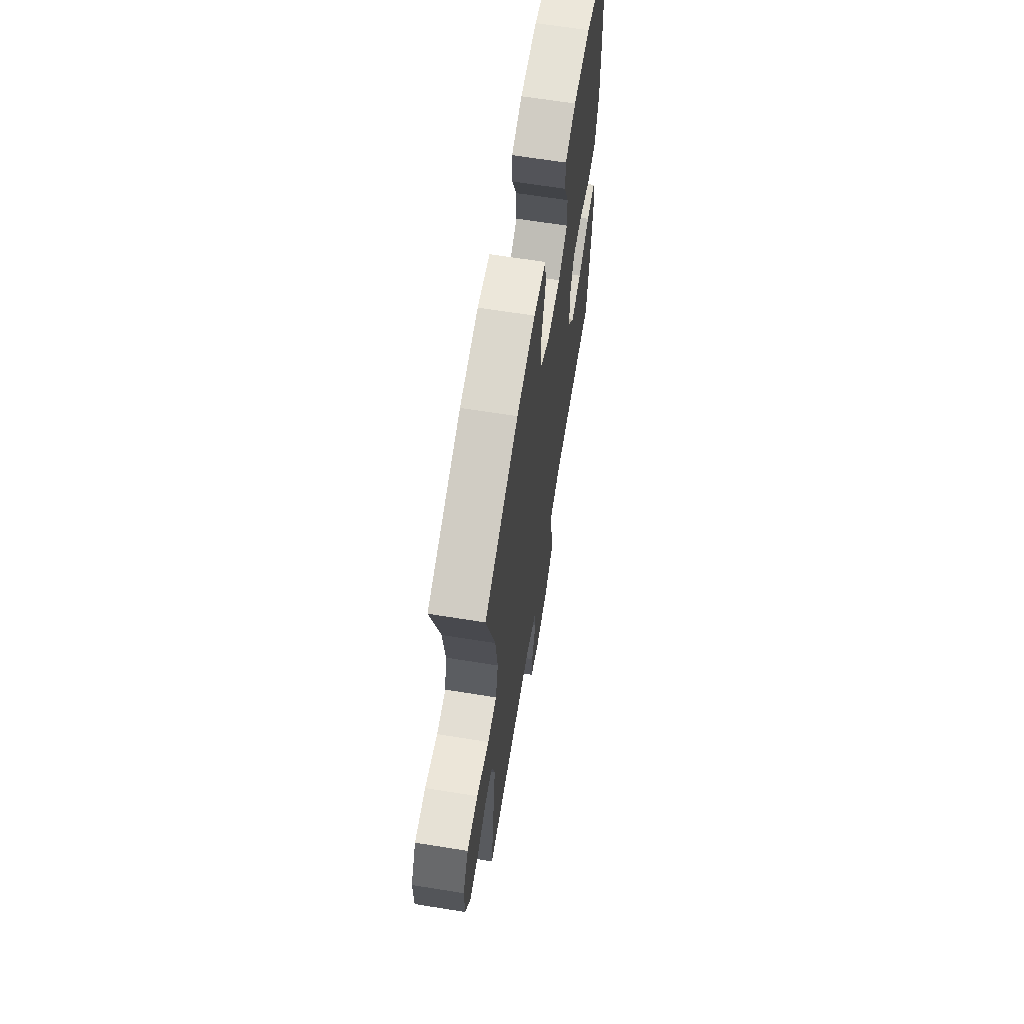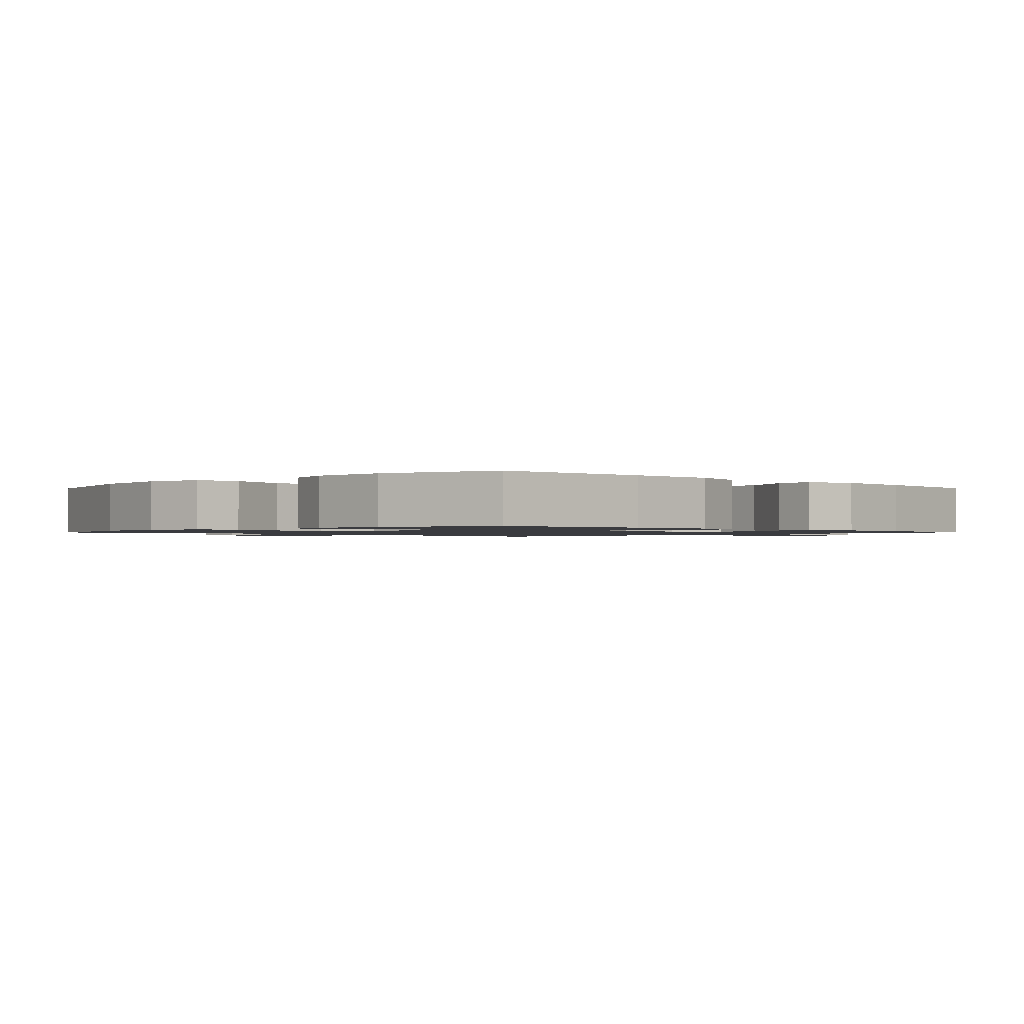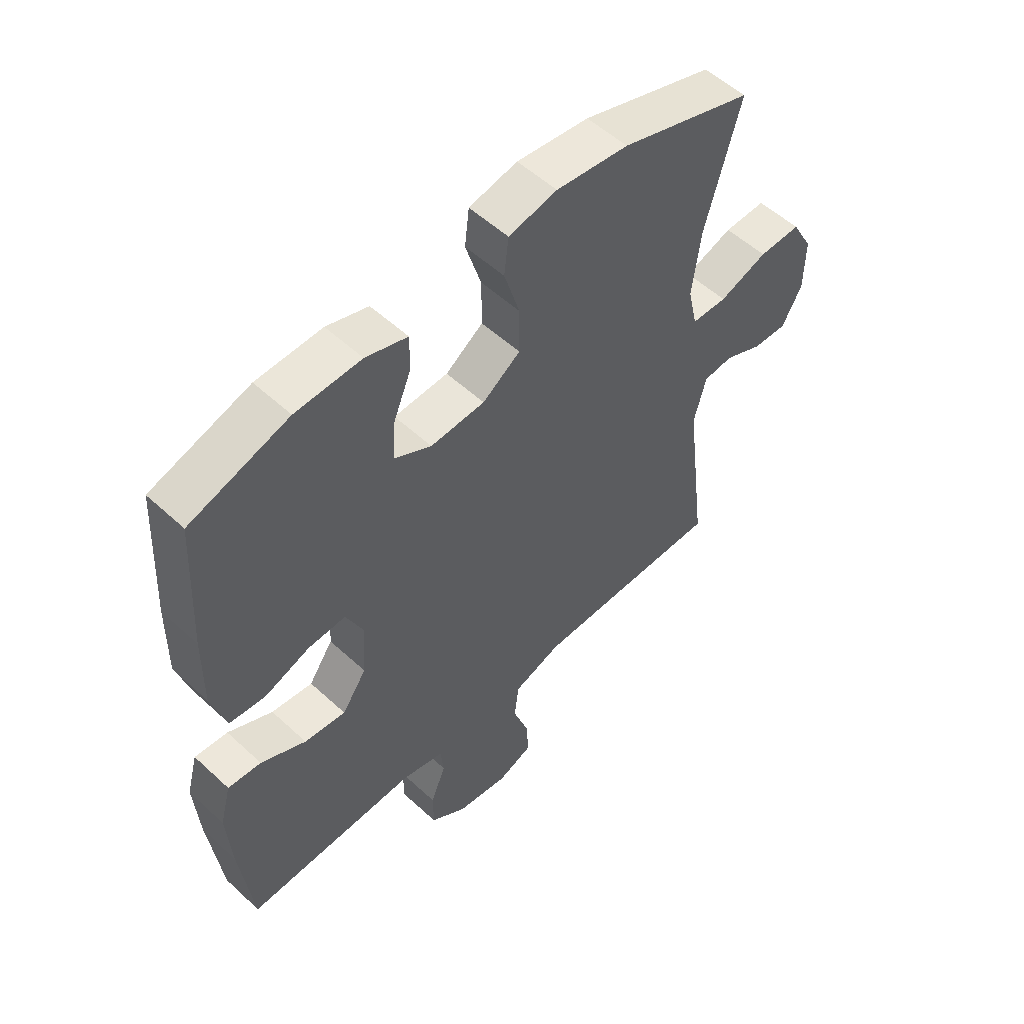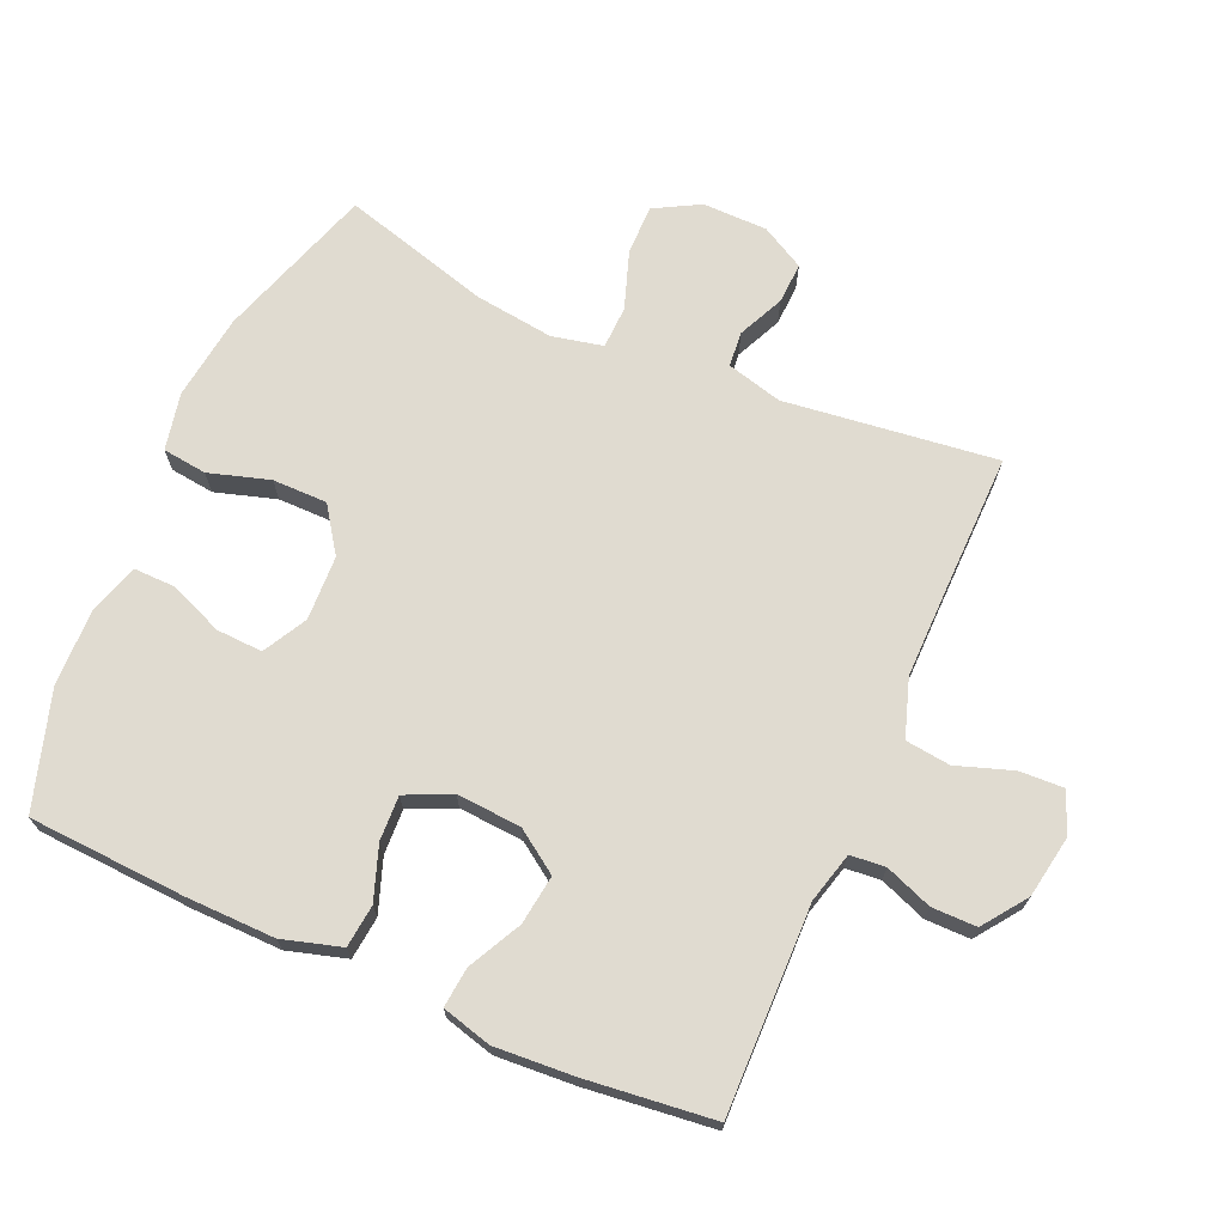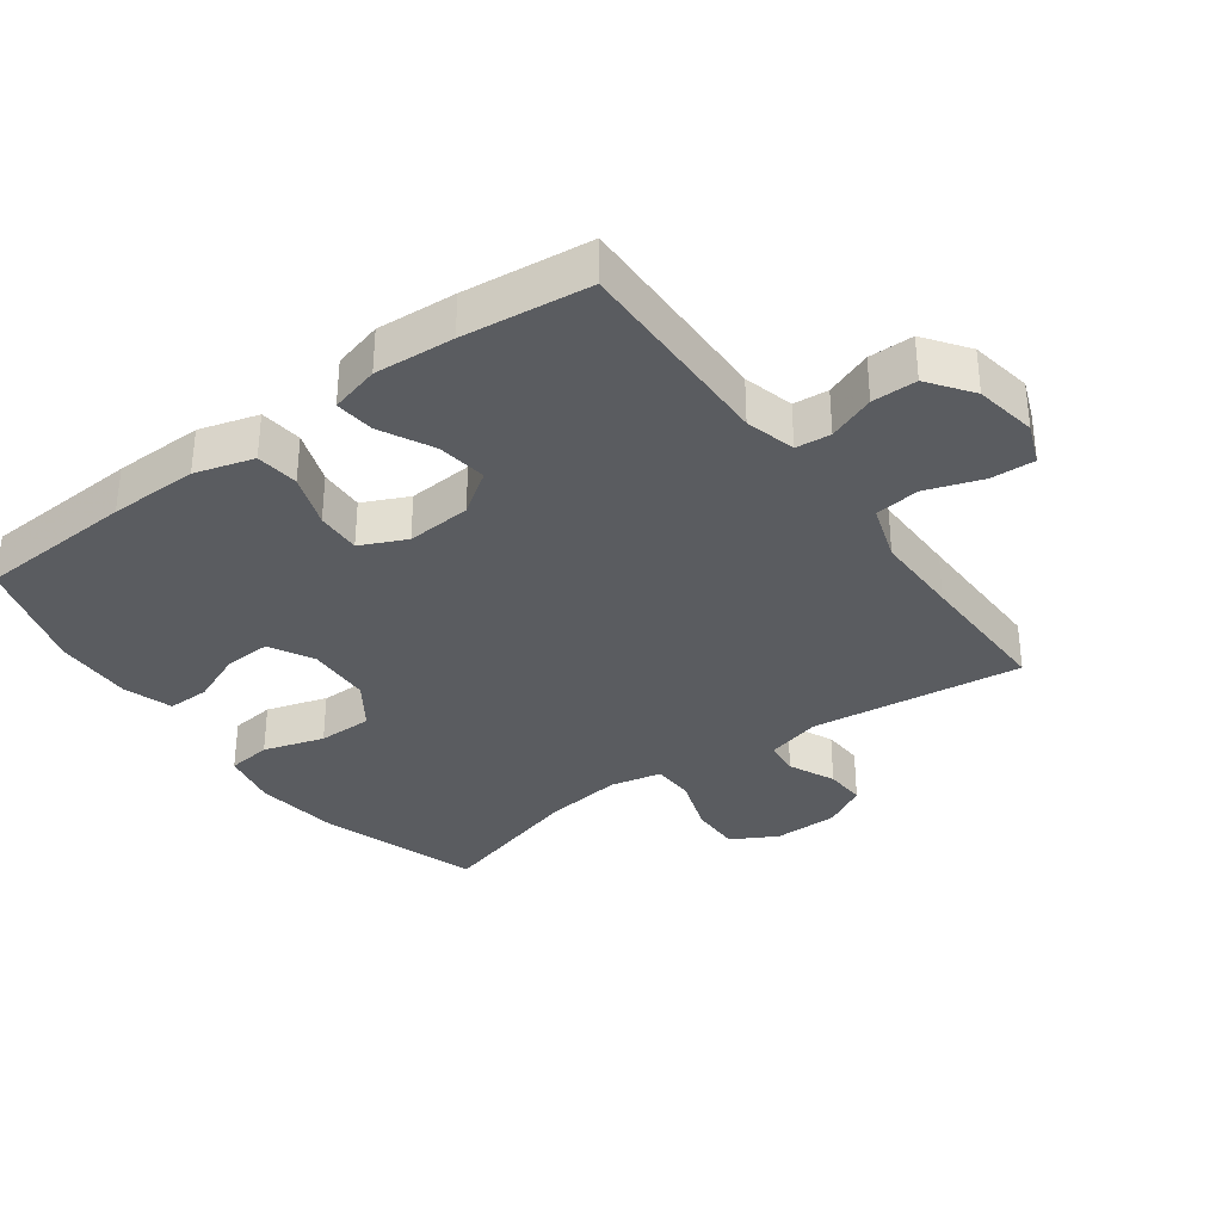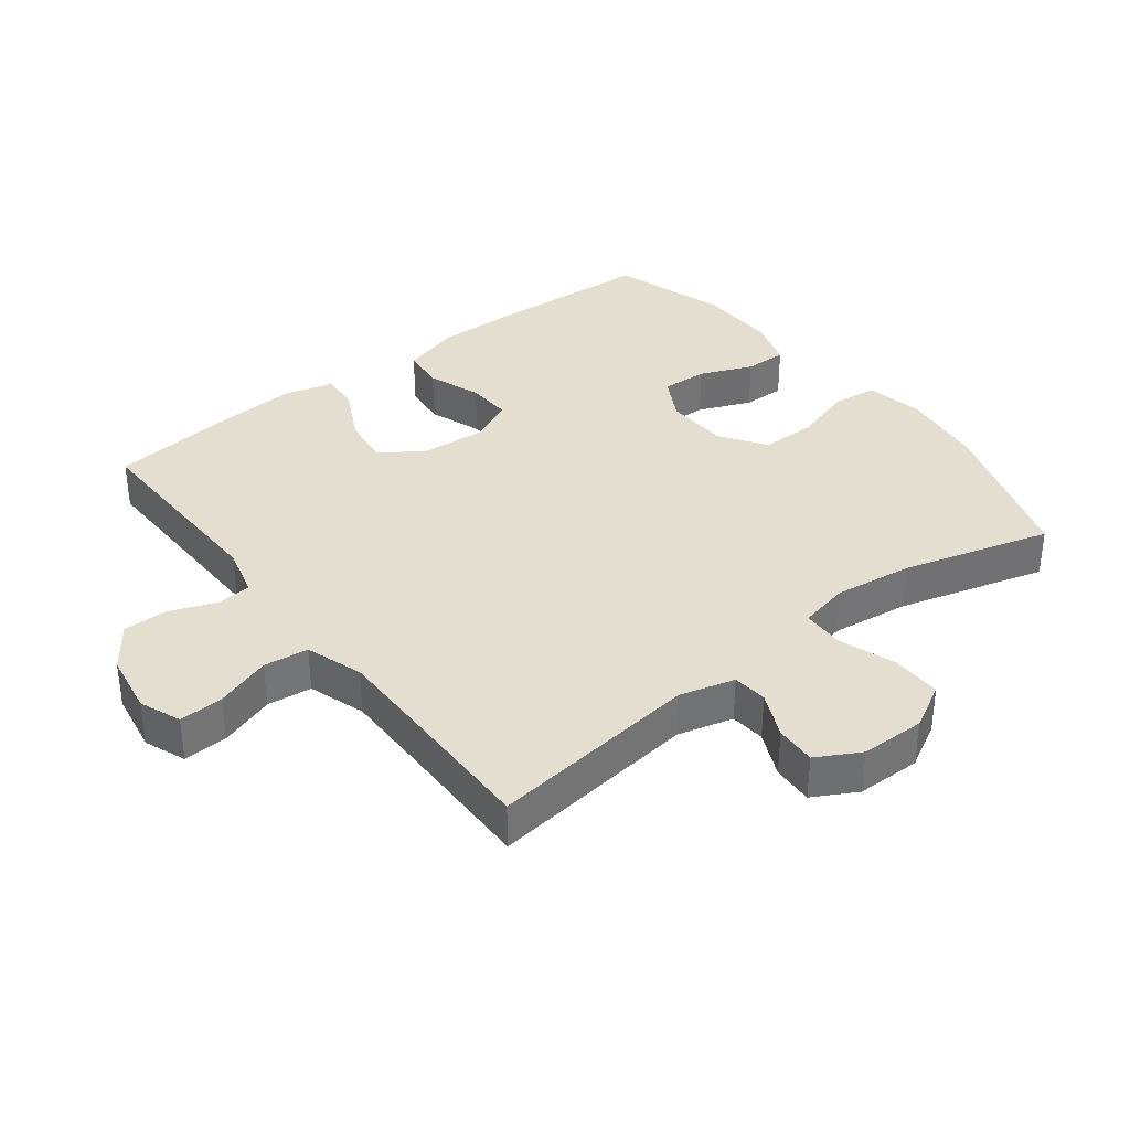
<metadata>
{"format":"obj","ext":"obj","renderer":"f3d","projection":"perspective","resolution":1024,"background":"white","views":[{"elev":65.4,"azim":-80.8,"up":"+Z"},{"elev":-1.2,"azim":45.8,"up":"+Y"},{"elev":54.4,"azim":134.3,"up":"+Z"},{"elev":70.0,"azim":113.7,"up":"+Y"},{"elev":-34.2,"azim":126.2,"up":"+Y"},{"elev":35.9,"azim":-127.6,"up":"+Y"}]}
</metadata>
<code>
v 0.5 0.07 -0.5
v 0.187 0.07 -0.494
v 0.111 0.07 -0.514
v 0.106 0.07 -0.567
v 0.133 0.07 -0.638
v 0.133 0.07 -0.706
v 0.067 0.07 -0.754
v -0.027 0.07 -0.77
v -0.09 0.07 -0.745
v -0.087 0.07 -0.678
v -0.058 0.07 -0.593
v -0.066 0.07 -0.525
v -0.153 0.07 -0.496
v -0.284 0.07 -0.497
v -0.5 0.07 -0.5
v -0.46 0.07 -0.179
v -0.482 0.07 -0.095
v -0.535 0.07 -0.09
v -0.605 0.07 -0.122
v -0.667 0.07 -0.125
v -0.703 0.07 -0.059
v -0.704 0.07 0.039
v -0.666 0.07 0.108
v -0.59 0.07 0.107
v -0.503 0.07 0.077
v -0.439 0.07 0.079
v -0.422 0.07 0.156
v -0.437 0.07 0.275
v -0.5 0.07 0.5
v -0.262 0.07 0.578
v -0.132 0.07 0.595
v -0.045 0.07 0.577
v -0.037 0.07 0.51
v -0.065 0.07 0.418
v -0.065 0.07 0.335
v 0.003 0.07 0.288
v 0.101 0.07 0.284
v 0.167 0.07 0.32
v 0.164 0.07 0.39
v 0.131 0.07 0.47
v 0.13 0.07 0.534
v 0.205 0.07 0.558
v 0.323 0.07 0.555
v 0.5 0.07 0.5
v 0.513 0.07 0.262
v 0.515 0.07 0.127
v 0.489 0.07 0.038
v 0.424 0.07 0.031
v 0.343 0.07 0.06
v 0.275 0.07 0.063
v 0.243 0.07 -0.006
v 0.25 0.07 -0.104
v 0.294 0.07 -0.168
v 0.369 0.07 -0.158
v 0.45 0.07 -0.117
v 0.51 0.07 -0.111
v 0.53 0.07 -0.186
v 0.522 0.07 -0.307
v 0.5 0 -0.5
v 0.187 0 -0.494
v 0.111 0 -0.514
v 0.106 0 -0.567
v 0.133 0 -0.638
v 0.133 0 -0.706
v 0.067 0 -0.754
v -0.027 0 -0.77
v -0.09 0 -0.745
v -0.087 0 -0.678
v -0.058 0 -0.593
v -0.066 0 -0.525
v -0.153 0 -0.496
v -0.284 0 -0.497
v -0.5 0 -0.5
v -0.46 0 -0.179
v -0.482 0 -0.095
v -0.535 0 -0.09
v -0.605 0 -0.122
v -0.667 0 -0.125
v -0.703 0 -0.059
v -0.704 0 0.039
v -0.666 0 0.108
v -0.59 0 0.107
v -0.503 0 0.077
v -0.439 0 0.079
v -0.422 0 0.156
v -0.437 0 0.275
v -0.5 0 0.5
v -0.262 0 0.578
v -0.132 0 0.595
v -0.045 0 0.577
v -0.037 0 0.51
v -0.065 0 0.418
v -0.065 0 0.335
v 0.003 0 0.288
v 0.101 0 0.284
v 0.167 0 0.32
v 0.164 0 0.39
v 0.131 0 0.47
v 0.13 0 0.534
v 0.205 0 0.558
v 0.323 0 0.555
v 0.5 0 0.5
v 0.513 0 0.262
v 0.515 0 0.127
v 0.489 0 0.038
v 0.424 0 0.031
v 0.343 0 0.06
v 0.275 0 0.063
v 0.243 0 -0.006
v 0.25 0 -0.104
v 0.294 0 -0.168
v 0.369 0 -0.158
v 0.45 0 -0.117
v 0.51 0 -0.111
v 0.53 0 -0.186
v 0.522 0 -0.307
f 58 1 2
f 57 58 2
f 56 57 2
f 55 56 2
f 54 55 2
f 53 54 2 3
f 52 53 3
f 51 52 3
f 47 48 49
f 46 47 49
f 45 46 49
f 44 45 49
f 43 44 49
f 42 43 49
f 41 42 49
f 40 41 49
f 39 40 49
f 38 39 49 50
f 37 38 50 51
f 32 33 34
f 31 32 34
f 30 31 34
f 29 30 34
f 28 29 34
f 27 28 34 35
f 26 27 35 36
f 23 24 25
f 22 23 25
f 21 22 25
f 20 21 25
f 19 20 25
f 18 19 25
f 17 18 25 26
f 37 51 3
f 36 37 3
f 26 36 3
f 17 26 3
f 16 17 3
f 9 10 11
f 8 9 11
f 7 8 11
f 6 7 11
f 5 6 11
f 4 5 11
f 4 11 12
f 3 4 12 13
f 14 15 16
f 13 14 16
f 3 13 16
f 60 59 116
f 60 116 115
f 60 115 114
f 60 114 113
f 60 113 112
f 61 60 112 111
f 61 111 110
f 61 110 109
f 107 106 105
f 107 105 104
f 107 104 103
f 107 103 102
f 107 102 101
f 107 101 100
f 107 100 99
f 107 99 98
f 107 98 97
f 108 107 97 96
f 109 108 96 95
f 92 91 90
f 92 90 89
f 92 89 88
f 92 88 87
f 92 87 86
f 93 92 86 85
f 94 93 85 84
f 83 82 81
f 83 81 80
f 83 80 79
f 83 79 78
f 83 78 77
f 83 77 76
f 84 83 76 75
f 61 109 95
f 61 95 94
f 61 94 84
f 61 84 75
f 61 75 74
f 69 68 67
f 69 67 66
f 69 66 65
f 69 65 64
f 69 64 63
f 69 63 62
f 70 69 62
f 71 70 62 61
f 74 73 72
f 74 72 71
f 74 71 61
f 1 59 60 2
f 2 60 61 3
f 3 61 62 4
f 4 62 63 5
f 5 63 64 6
f 6 64 65 7
f 7 65 66 8
f 8 66 67 9
f 9 67 68 10
f 10 68 69 11
f 11 69 70 12
f 12 70 71 13
f 13 71 72 14
f 14 72 73 15
f 15 73 74 16
f 16 74 75 17
f 17 75 76 18
f 18 76 77 19
f 19 77 78 20
f 20 78 79 21
f 21 79 80 22
f 22 80 81 23
f 23 81 82 24
f 24 82 83 25
f 25 83 84 26
f 26 84 85 27
f 27 85 86 28
f 28 86 87 29
f 29 87 88 30
f 30 88 89 31
f 31 89 90 32
f 32 90 91 33
f 33 91 92 34
f 34 92 93 35
f 35 93 94 36
f 36 94 95 37
f 37 95 96 38
f 38 96 97 39
f 39 97 98 40
f 40 98 99 41
f 41 99 100 42
f 42 100 101 43
f 43 101 102 44
f 44 102 103 45
f 45 103 104 46
f 46 104 105 47
f 47 105 106 48
f 48 106 107 49
f 49 107 108 50
f 50 108 109 51
f 51 109 110 52
f 52 110 111 53
f 53 111 112 54
f 54 112 113 55
f 55 113 114 56
f 56 114 115 57
f 57 115 116 58
f 58 116 59 1

</code>
